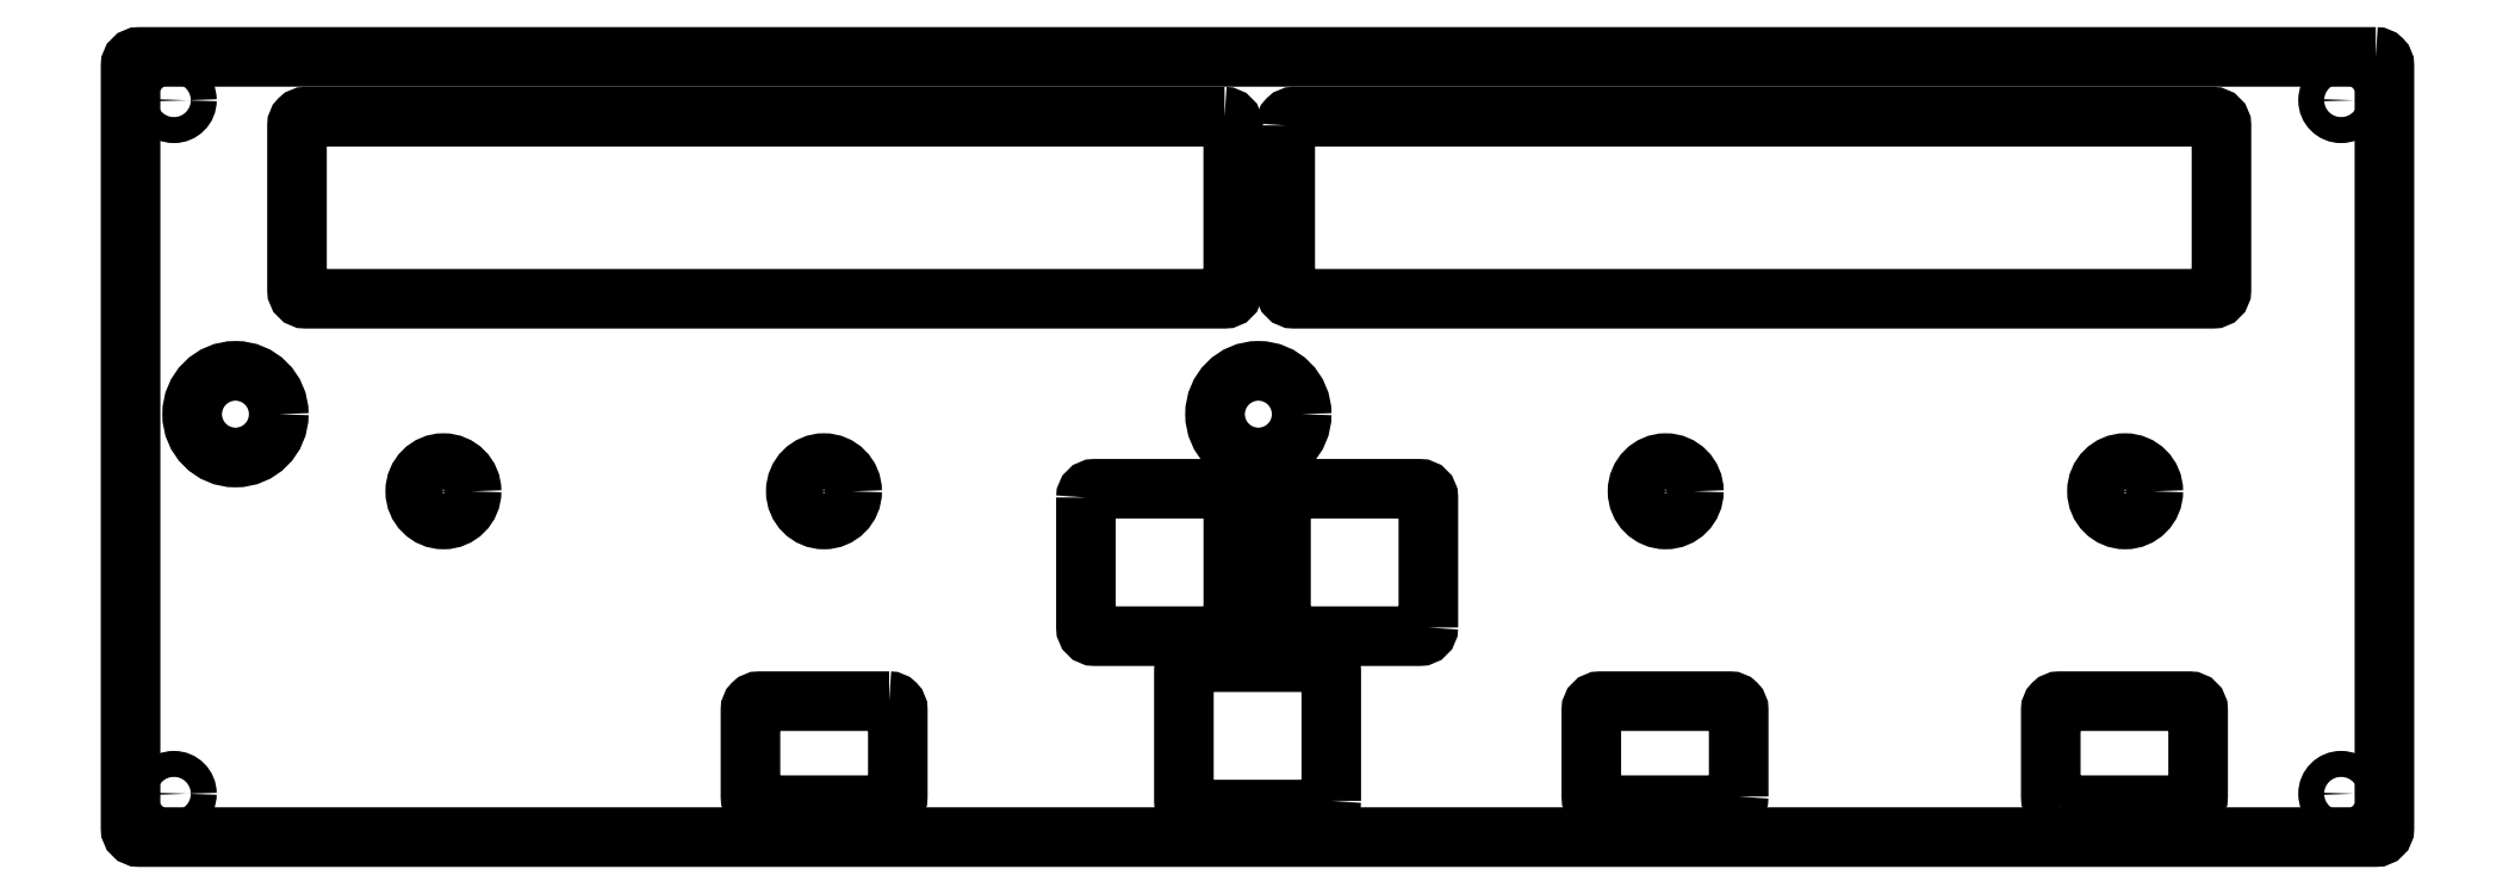
<metadata>
{"format":"dxf","ext":"dxf","renderer":"ezdxf+matplotlib","layout":"modelspace","background":"white","min_lineweight":24,"dpi":150}
</metadata>
<code>
0
SECTION
2
ENTITIES
0
LWPOLYLINE
8
0
90
8
70
1
43
0
10
130.8
20
41.5
10
-127.2
20
41.5
42
0.4142
10
-128.2
20
40.5
10
-128.2
20
-47.5
42
0.4142
10
-127.2
20
-48.5
10
130.8
20
-48.5
42
0.4142
10
131.8
20
-47.5
10
131.8
20
40.5
42
0.4142
0
LWPOLYLINE
8
0
90
8
70
1
43
0
10
-40.69
20
-32.82
10
-55.69
20
-32.82
42
0.4142
10
-56.69
20
-33.82
10
-56.69
20
-43.82
42
0.4142
10
-55.69
20
-44.82
10
-40.69
20
-44.82
42
0.4142
10
-39.69
20
-43.82
10
-39.69
20
-33.82
42
0.4142
0
LWPOLYLINE
8
0
90
8
70
1
43
0
10
57.31
20
-43.82
10
57.31
20
-33.82
42
0.4142
10
56.31
20
-32.82
10
41.31
20
-32.82
42
0.4142
10
40.31
20
-33.82
10
40.31
20
-43.82
42
0.4142
10
41.31
20
-44.82
10
56.31
20
-44.82
42
0.4142
0
LWPOLYLINE
8
0
90
8
70
1
43
0
10
94.31
20
-44.82
10
109.3
20
-44.82
42
0.4142
10
110.3
20
-43.82
10
110.3
20
-33.82
42
0.4142
10
109.3
20
-32.82
10
94.31
20
-32.82
42
0.4142
10
93.31
20
-33.82
10
93.31
20
-43.82
42
0.4142
0
LWPOLYLINE
8
0
90
8
70
1
43
0
10
10.31
20
-44.32
10
10.31
20
-29.32
42
0.4142
10
9.309
20
-28.32
10
-5.691
20
-28.32
42
0.4142
10
-6.691
20
-29.32
10
-6.691
20
-44.32
42
0.4142
10
-5.691
20
-45.32
10
9.309
20
-45.32
42
0.4142
0
LWPOLYLINE
8
0
90
8
70
1
43
0
10
-17.99
20
-9.32
10
-17.99
20
-24.32
42
0.4142
10
-16.99
20
-25.32
10
-1.991
20
-25.32
42
0.4142
10
-0.9906
20
-24.32
10
-0.9906
20
-9.32
42
0.4142
10
-1.991
20
-8.32
10
-16.99
20
-8.32
42
0.4142
0
LWPOLYLINE
8
0
90
8
70
1
43
0
10
21.51
20
-24.32
42
-0.4142
10
20.51
20
-25.32
10
5.509
20
-25.32
42
-0.4142
10
4.509
20
-24.32
10
4.509
20
-9.32
42
-0.4142
10
5.509
20
-8.32
10
20.51
20
-8.32
42
-0.4142
10
21.51
20
-9.32
0
CIRCLE
8
0
10
1.901
20
0.2859
30
0
40
5
210
0
220
0
230
1
0
CIRCLE
8
0
10
48.89
20
-8.608
30
0
40
3.25
210
0
220
0
230
1
0
CIRCLE
8
0
10
101.9
20
-8.608
30
0
40
3.25
210
0
220
0
230
1
0
CIRCLE
8
0
10
-48.21
20
-8.608
30
0
40
3.25
210
0
220
0
230
1
0
CIRCLE
8
0
10
-92.11
20
-8.608
30
0
40
3.25
210
0
220
0
230
1
0
LWPOLYLINE
8
0
90
8
70
1
43
0
10
-2
20
34.6
10
-108
20
34.6
42
0.4142
10
-109
20
33.6
10
-109
20
14.6
42
0.4142
10
-108
20
13.6
10
-2
20
13.6
42
0.4142
10
-1
20
14.6
10
-1
20
33.6
42
0.4142
0
CIRCLE
8
0
10
-116.1
20
0.2859
30
0
40
5
210
0
220
0
230
1
0
LWPOLYLINE
8
0
90
8
70
1
43
0
10
5
20
33.6
10
5
20
14.6
42
0.4142
10
6
20
13.6
10
112
20
13.6
42
0.4142
10
113
20
14.6
10
113
20
33.6
42
0.4142
10
112
20
34.6
10
6
20
34.6
42
0.4142
0
CIRCLE
8
0
10
-123.2
20
36.5
30
0
40
1.5
210
0
220
0
230
1
0
CIRCLE
8
0
10
126.8
20
36.5
30
0
40
1.5
210
0
220
0
230
1
0
CIRCLE
8
0
10
126.8
20
-43.5
30
0
40
1.5
210
0
220
0
230
1
0
CIRCLE
8
0
10
-123.2
20
-43.5
30
0
40
1.5
210
0
220
0
230
1
0
ENDSEC
0
EOF

</code>
